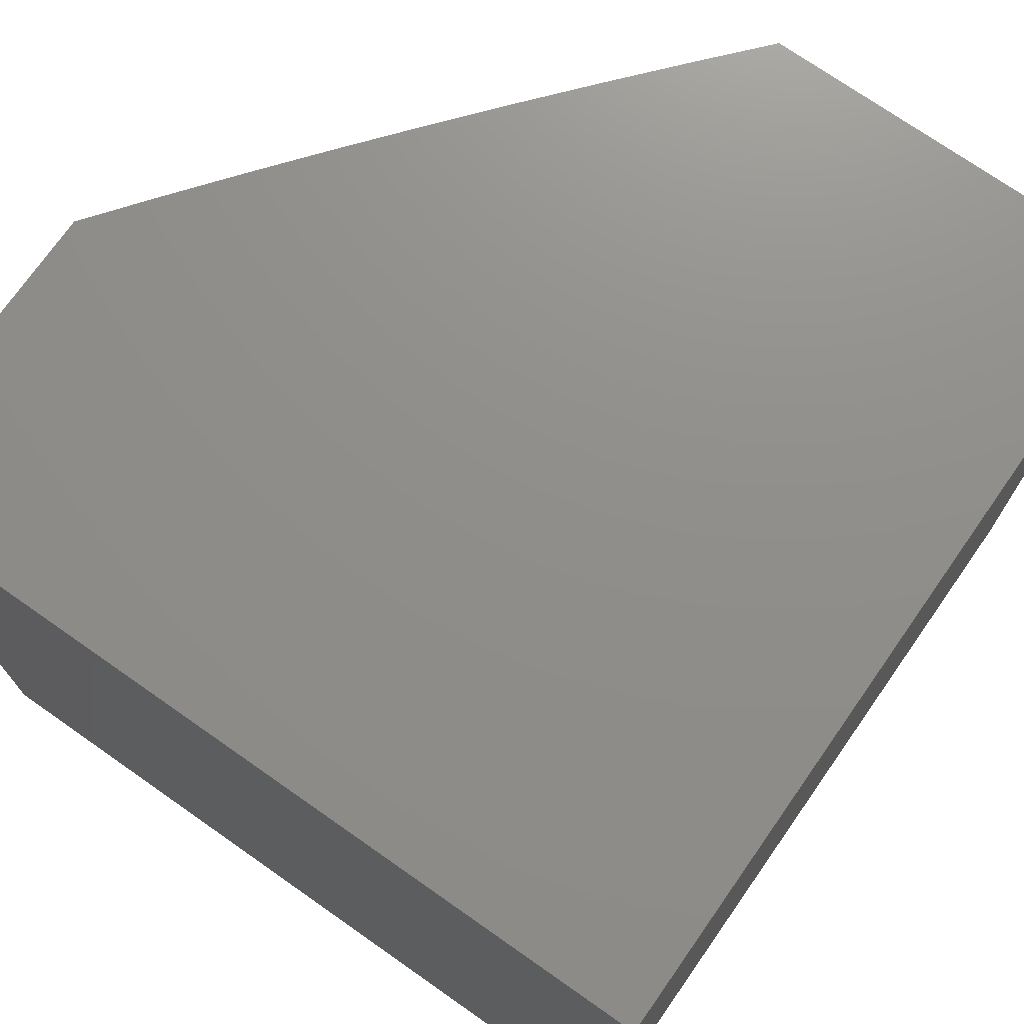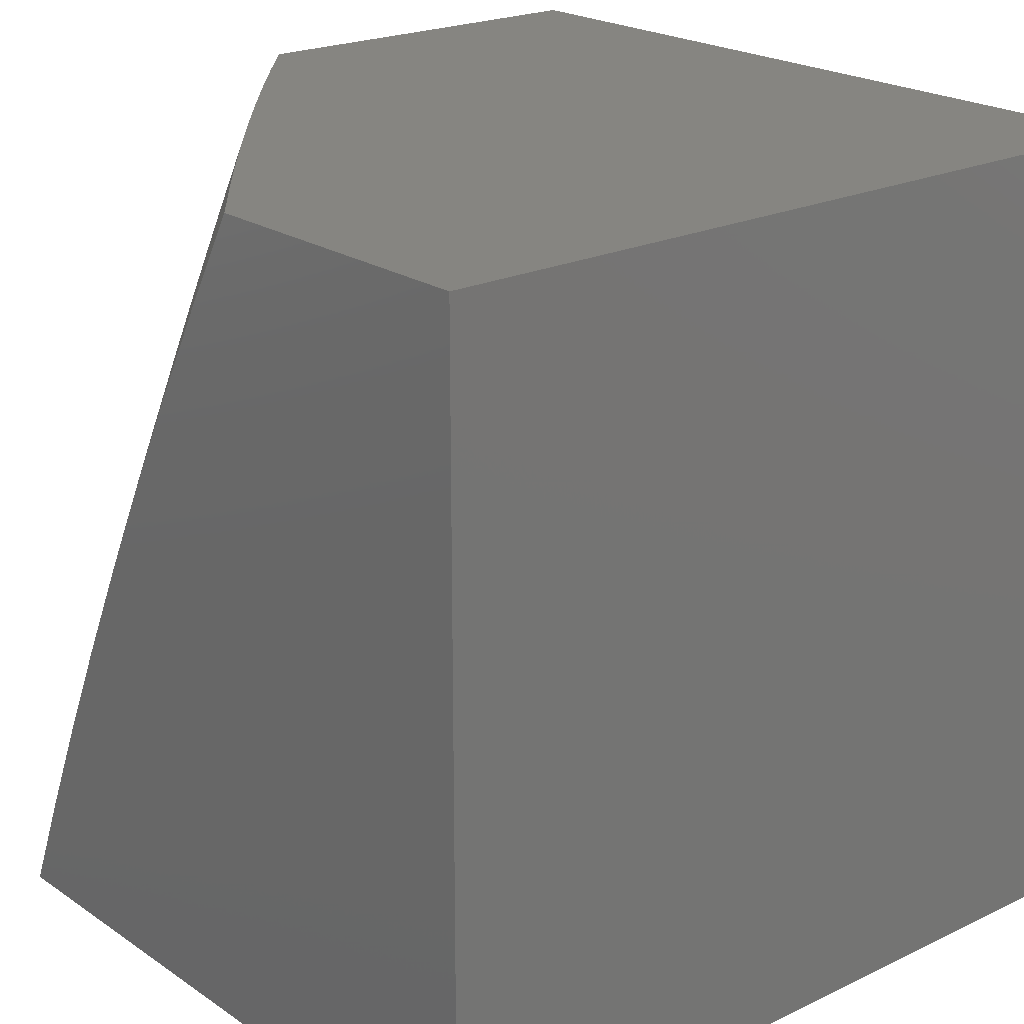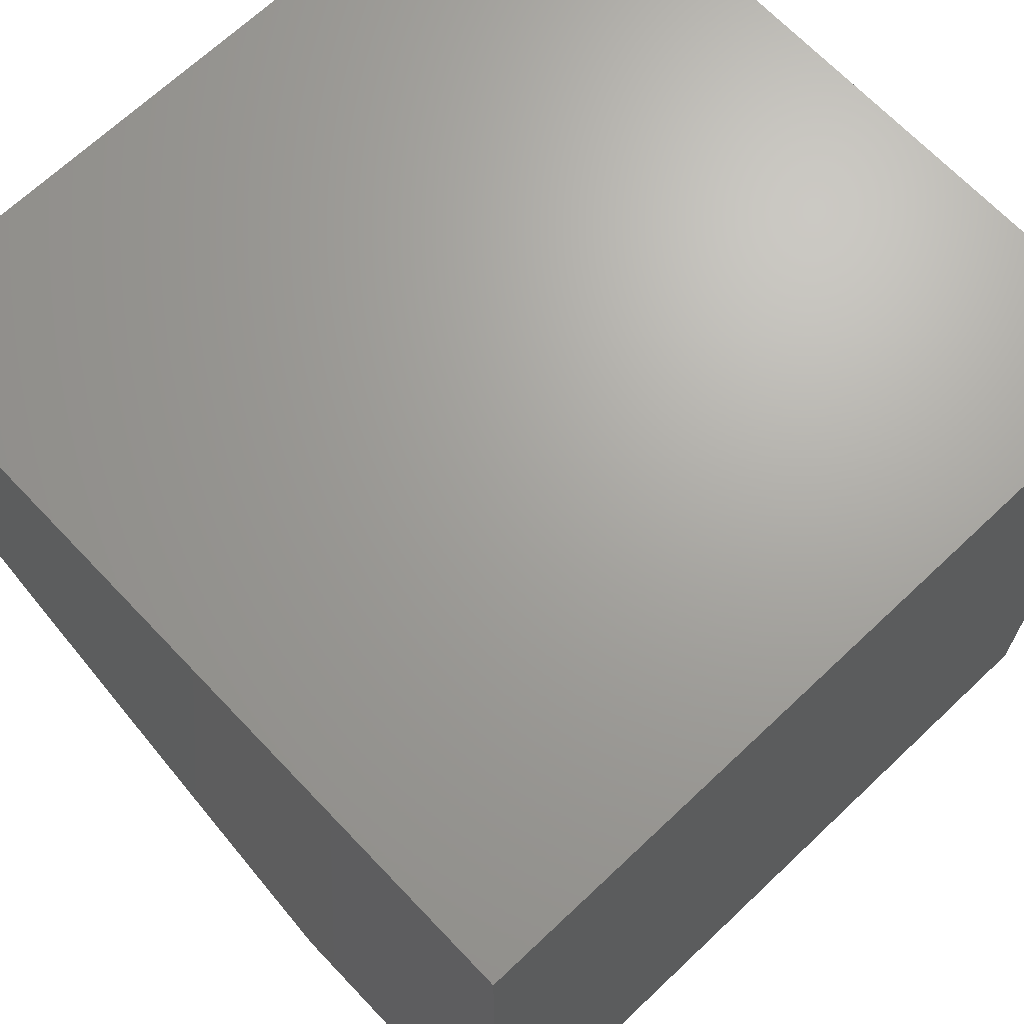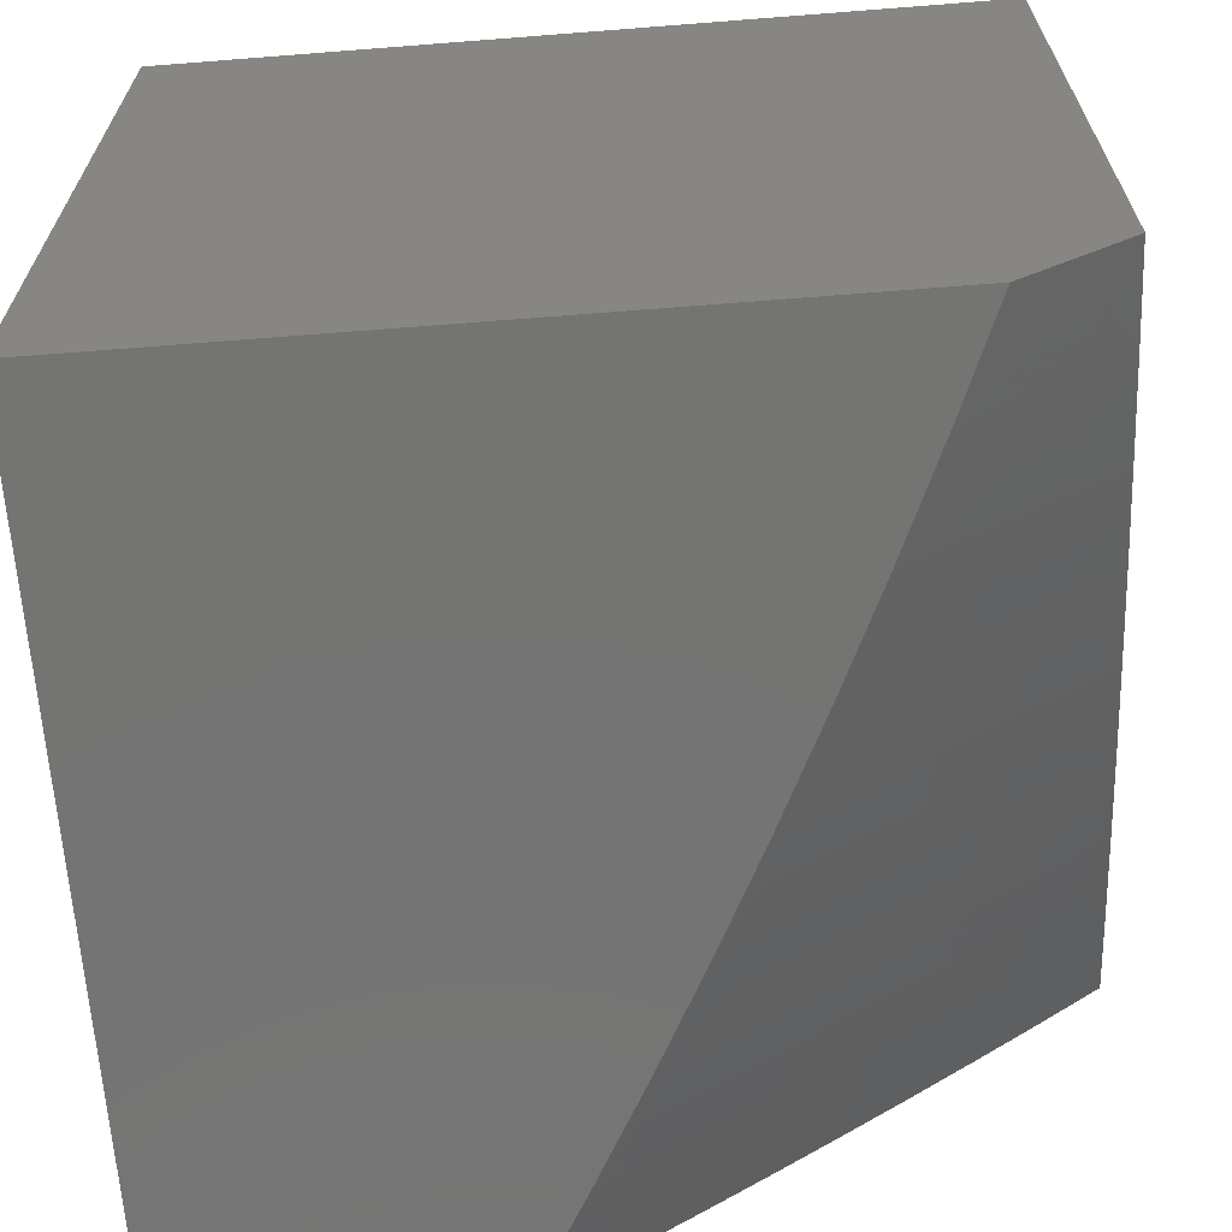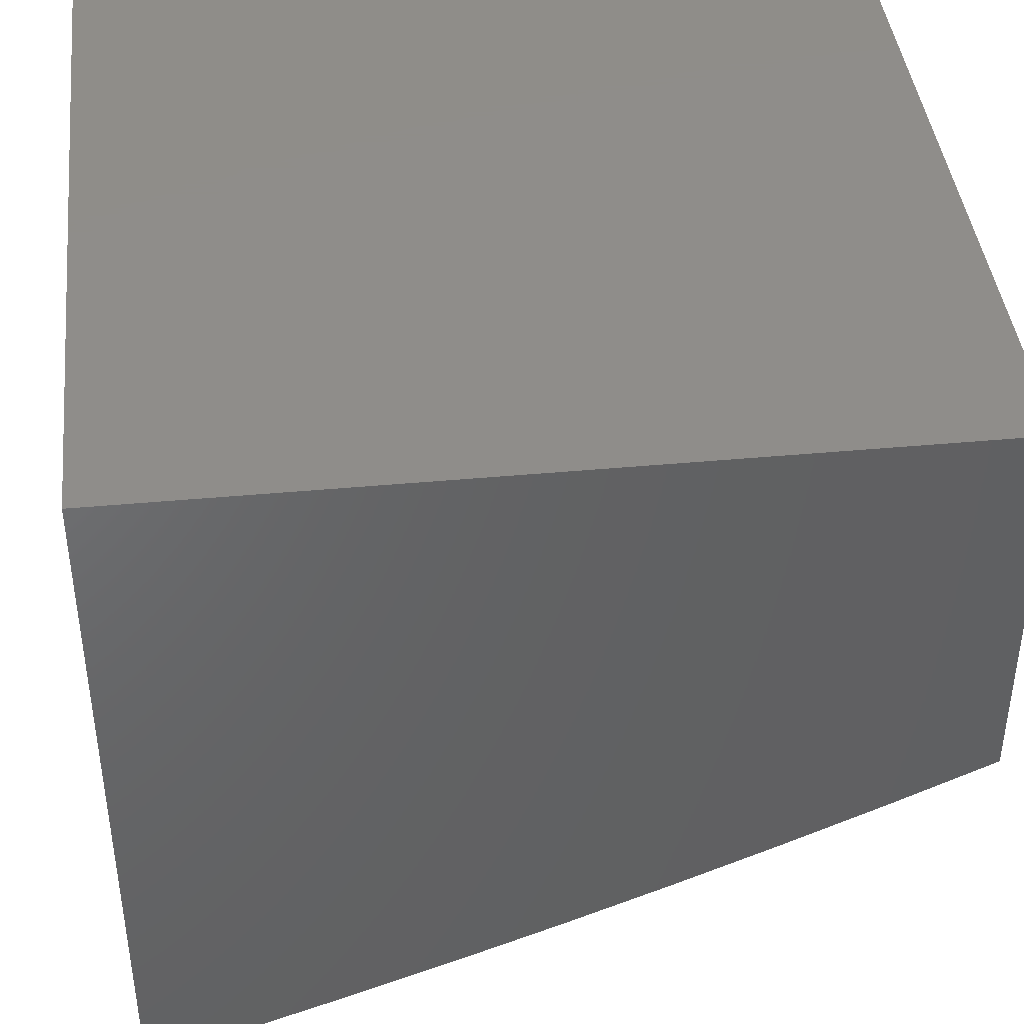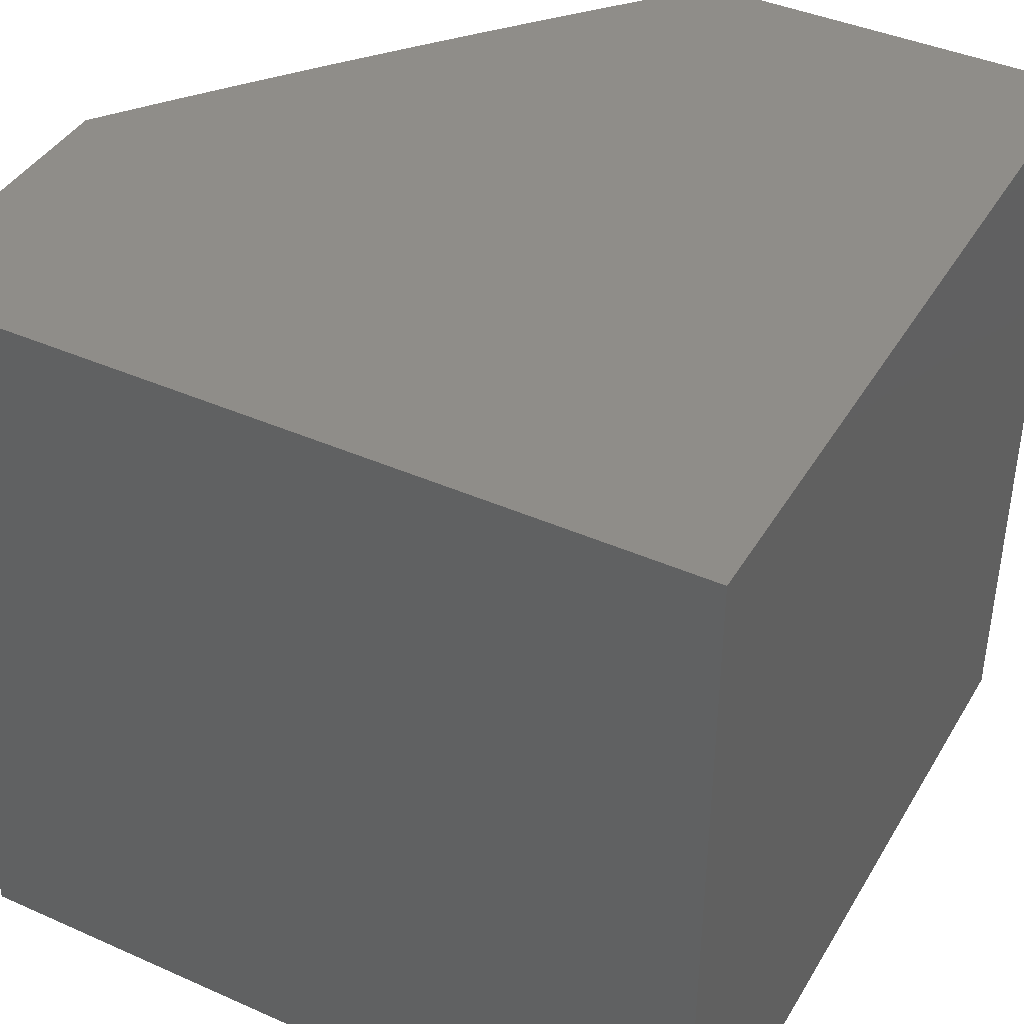
<metadata>
{"format":"stl","ext":"stl","renderer":"f3d","projection":"perspective","resolution":1024,"background":"white","views":[{"elev":73.3,"azim":125.0,"up":"+Z"},{"elev":21.4,"azim":49.8,"up":"+Z"},{"elev":67.9,"azim":46.5,"up":"+Y"},{"elev":-66.1,"azim":-175.5,"up":"+Y"},{"elev":41.9,"azim":-96.4,"up":"+Y"},{"elev":41.2,"azim":118.3,"up":"+Z"}]}
</metadata>
<code>
# stl→obj: 100 verts, 196 faces
v -7 -7.848 3.128
v -7 -7.892 3
v -6.963 -7.902 3.063
v -6.936 -7.946 3
v -6.883 -7.969 3.063
v -6.871 -8 3
v -6.817 -8 3.129
v -6.76 -8 3.257
v -6.769 -7.995 3.251
v -6.86 -7.943 3.188
v -6.872 -7.956 3.125
v -6.952 -7.889 3.125
v -6.757 -7.982 3.313
v -6.701 -8 3.383
v -6.745 -7.968 3.376
v -6.733 -7.953 3.438
v -6.825 -7.902 3.376
v -6.813 -7.888 3.438
v -6.905 -7.836 3.376
v -6.892 -7.822 3.438
v -6.984 -7.769 3.376
v -6.971 -7.755 3.438
v -7 -7.753 3.381
v -7 -7.703 3.506
v -6.958 -7.741 3.501
v -6.945 -7.726 3.563
v -6.867 -7.793 3.563
v -6.854 -7.778 3.626
v -6.775 -7.844 3.626
v -6.762 -7.829 3.688
v -6.682 -7.893 3.688
v -6.669 -7.878 3.751
v -6.589 -7.942 3.751
v -6.576 -7.926 3.813
v -6.512 -8 3.757
v -6.496 -7.989 3.813
v -6.444 -8 3.879
v -6.482 -7.972 3.876
v -6.469 -7.955 3.938
v -6.562 -7.909 3.876
v -6.549 -7.893 3.938
v -6.642 -7.846 3.876
v -6.628 -7.829 3.938
v -6.721 -7.781 3.876
v -6.707 -7.765 3.938
v -6.799 -7.716 3.876
v -6.785 -7.7 3.938
v -6.877 -7.65 3.876
v -6.862 -7.634 3.938
v -6.954 -7.583 3.876
v -6.939 -7.567 3.938
v -7 -7.541 3.878
v -7 -7.484 4
v -6.924 -7.551 4
v -6.847 -7.617 4
v -6.77 -7.683 4
v -6.692 -7.748 4
v -6.614 -7.812 4
v -6.534 -7.876 4
v -6.455 -7.938 4
v -6.374 -8 4
v -6.64 -8 3.509
v -6.721 -7.939 3.501
v -6.801 -7.874 3.501
v -6.88 -7.808 3.501
v -6.577 -8 3.633
v -6.628 -7.988 3.563
v -6.708 -7.924 3.563
v -6.602 -7.958 3.688
v -6.615 -7.973 3.626
v -6.968 -7.599 3.813
v -7 -7.597 3.755
v -6.982 -7.614 3.751
v -6.996 -7.629 3.688
v -6.905 -7.681 3.751
v -6.919 -7.697 3.688
v -6.827 -7.748 3.751
v -6.841 -7.763 3.688
v -6.748 -7.813 3.751
v -7 -7.651 3.631
v -6.932 -7.712 3.626
v -6.996 -7.783 3.313
v -7 -7.801 3.254
v -6.917 -7.85 3.313
v -6.929 -7.863 3.251
v -6.837 -7.916 3.313
v -6.849 -7.93 3.251
v -6.94 -7.876 3.188
v -6.788 -7.859 3.563
v -6.695 -7.909 3.626
v -6.813 -7.732 3.813
v -6.891 -7.666 3.813
v -6.735 -7.797 3.813
v -6.656 -7.862 3.813
v -6 -8 4
v -6 -8 3
v -6 -7 3
v -7 -7 3
v -7 -7 4
v -6 -7 4
f 1 2 3
f 3 2 4
f 3 4 5
f 5 4 6
f 5 6 7
f 8 9 7
f 7 9 10
f 7 10 11
f 11 10 12
f 11 12 3
f 3 12 1
f 9 8 13
f 13 8 14
f 13 14 15
f 15 14 16
f 15 16 17
f 17 16 18
f 17 18 19
f 19 18 20
f 19 20 21
f 21 20 22
f 21 22 23
f 23 22 24
f 24 22 25
f 24 25 26
f 26 25 27
f 26 27 28
f 28 27 29
f 28 29 30
f 30 29 31
f 30 31 32
f 32 31 33
f 32 33 34
f 34 33 35
f 34 35 36
f 36 35 37
f 36 37 38
f 38 37 39
f 38 39 40
f 40 39 41
f 40 41 42
f 42 41 43
f 42 43 44
f 44 43 45
f 44 45 46
f 46 45 47
f 46 47 48
f 48 47 49
f 48 49 50
f 50 49 51
f 50 51 52
f 52 51 53
f 53 51 54
f 54 51 55
f 55 51 49
f 55 49 56
f 56 49 47
f 56 47 57
f 57 47 45
f 57 45 58
f 58 45 43
f 58 43 59
f 59 43 41
f 59 41 60
f 60 41 39
f 60 39 61
f 61 39 37
f 14 62 16
f 16 62 63
f 16 63 18
f 18 63 64
f 18 64 20
f 20 64 65
f 20 65 22
f 22 65 25
f 66 67 62
f 62 67 68
f 62 68 63
f 63 68 64
f 35 69 66
f 66 69 70
f 66 70 67
f 67 70 68
f 50 52 71
f 71 52 72
f 71 72 73
f 73 72 74
f 73 74 75
f 75 74 76
f 75 76 77
f 77 76 78
f 77 78 79
f 79 78 30
f 79 30 32
f 72 80 74
f 74 80 76
f 24 26 80
f 80 26 81
f 80 81 76
f 76 81 78
f 21 23 82
f 82 23 83
f 82 83 84
f 84 83 85
f 84 85 86
f 86 85 87
f 86 87 13
f 13 87 9
f 85 83 88
f 88 83 1
f 88 1 12
f 87 85 88
f 87 88 10
f 10 88 12
f 21 82 19
f 19 82 84
f 19 84 17
f 17 84 86
f 17 86 15
f 15 86 13
f 25 65 27
f 27 65 89
f 27 89 29
f 29 89 90
f 29 90 31
f 31 90 69
f 31 69 33
f 33 69 35
f 89 65 64
f 81 26 28
f 30 78 28
f 28 78 81
f 77 91 75
f 75 91 92
f 75 92 73
f 73 92 71
f 91 46 92
f 92 46 48
f 92 48 71
f 71 48 50
f 91 77 93
f 93 77 79
f 93 79 94
f 94 79 32
f 94 32 34
f 46 91 44
f 44 91 93
f 44 93 42
f 42 93 94
f 42 94 40
f 40 94 34
f 40 34 38
f 38 34 36
f 7 11 5
f 5 11 3
f 9 87 10
f 90 89 68
f 68 89 64
f 69 90 70
f 70 90 68
f 61 37 95
f 95 37 35
f 95 35 96
f 96 35 66
f 96 66 62
f 62 14 96
f 96 14 8
f 96 8 7
f 7 6 96
f 96 6 97
f 97 6 4
f 97 4 98
f 98 4 2
f 53 54 99
f 99 54 55
f 99 55 100
f 100 55 56
f 100 56 57
f 57 58 100
f 100 58 59
f 100 59 60
f 61 95 60
f 60 95 100
f 2 1 98
f 98 1 83
f 98 83 23
f 23 24 98
f 98 24 80
f 98 80 72
f 98 72 99
f 99 72 52
f 99 52 53
f 100 97 99
f 99 97 98
f 95 96 100
f 100 96 97

</code>
